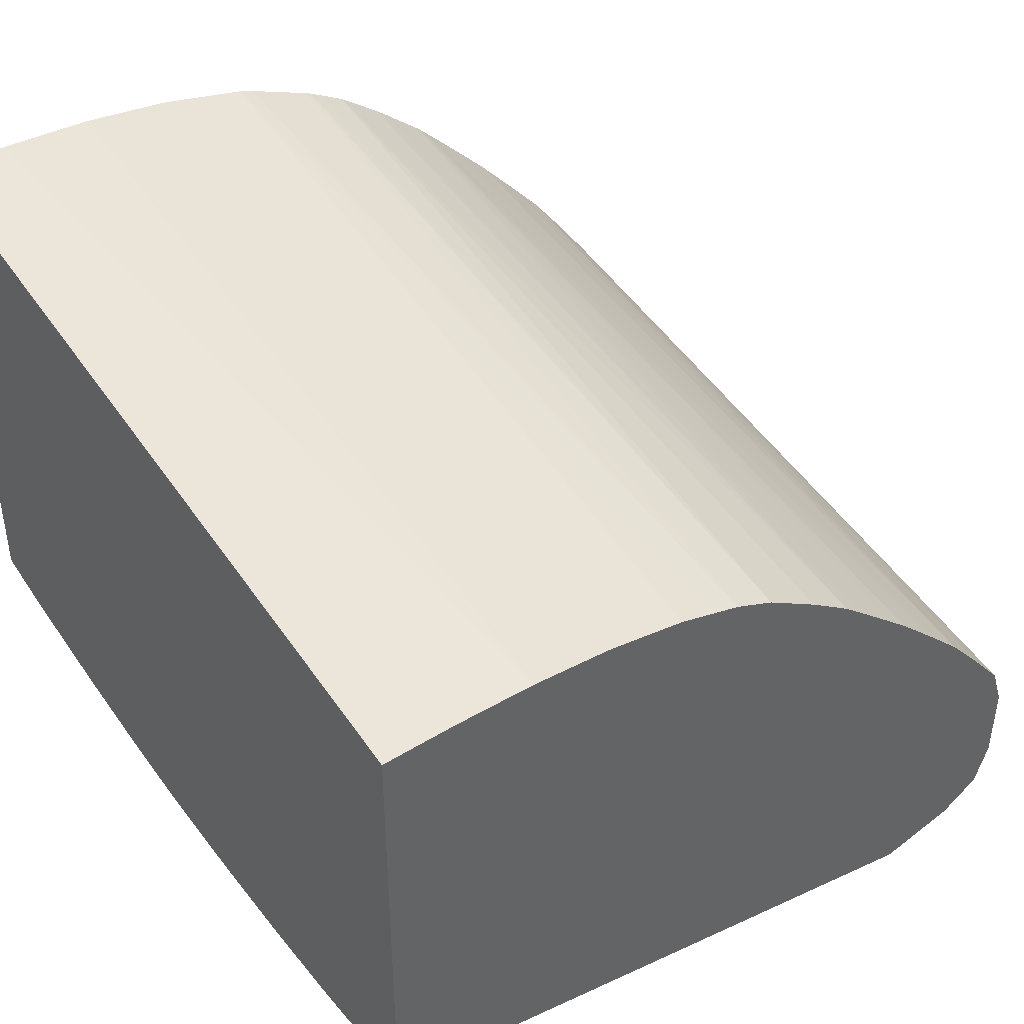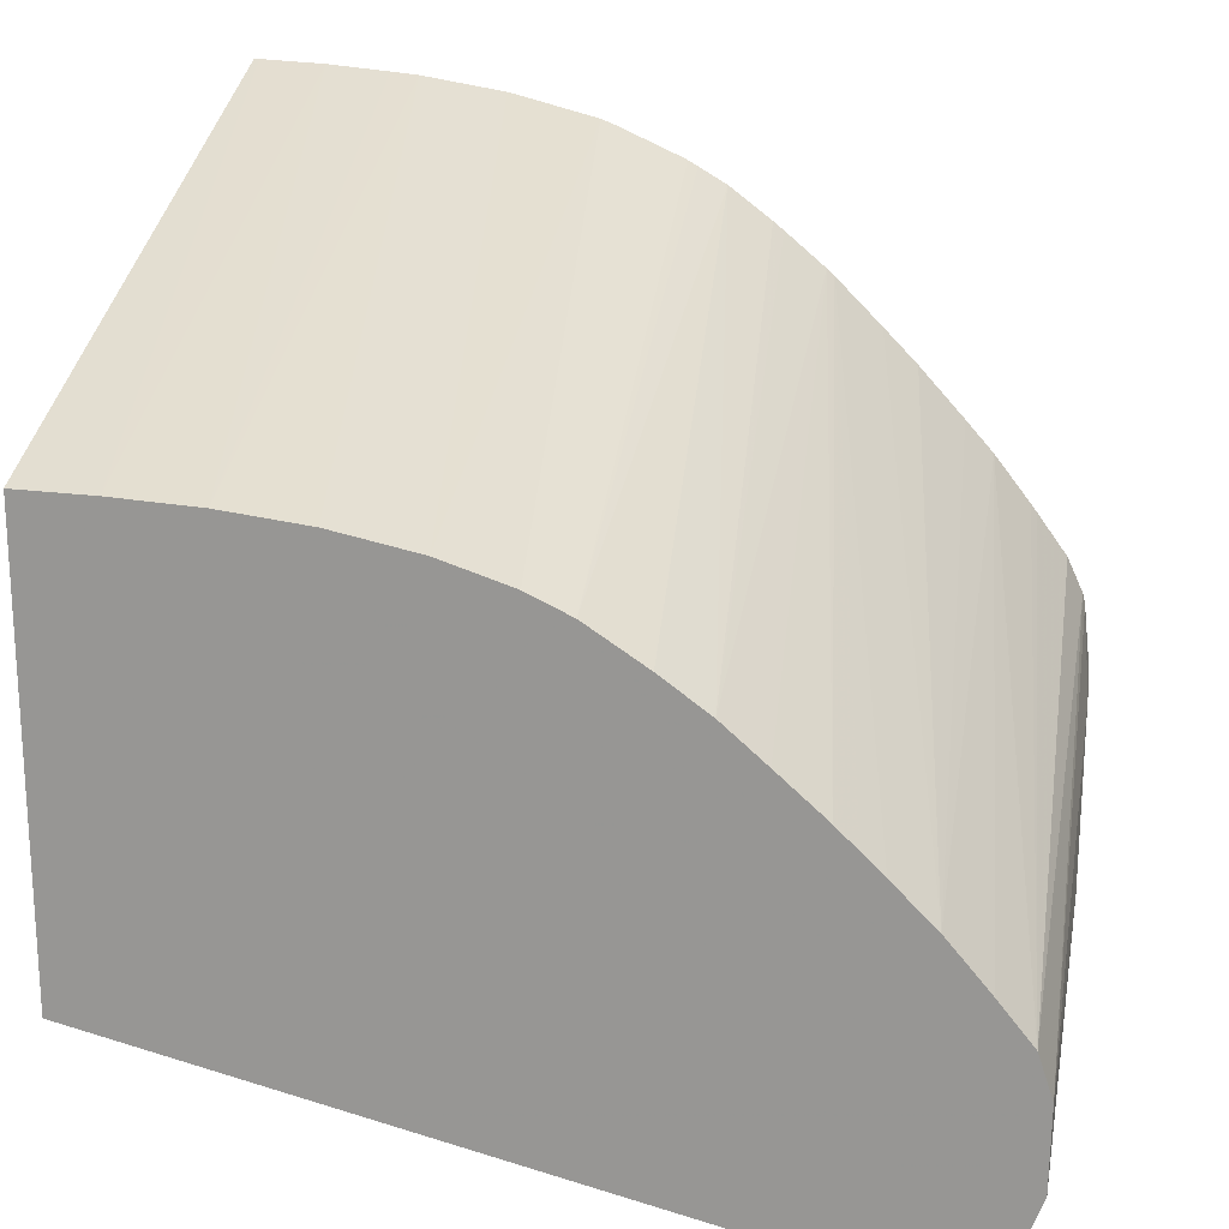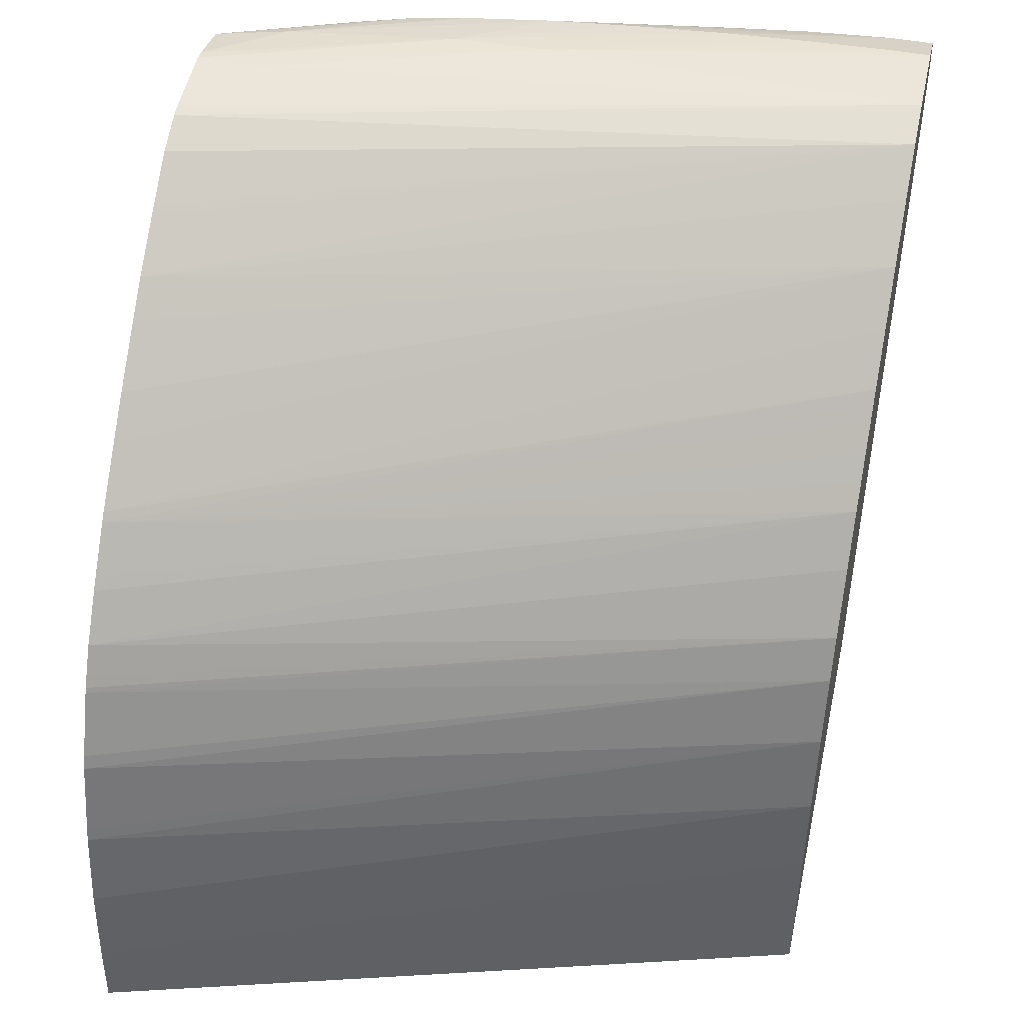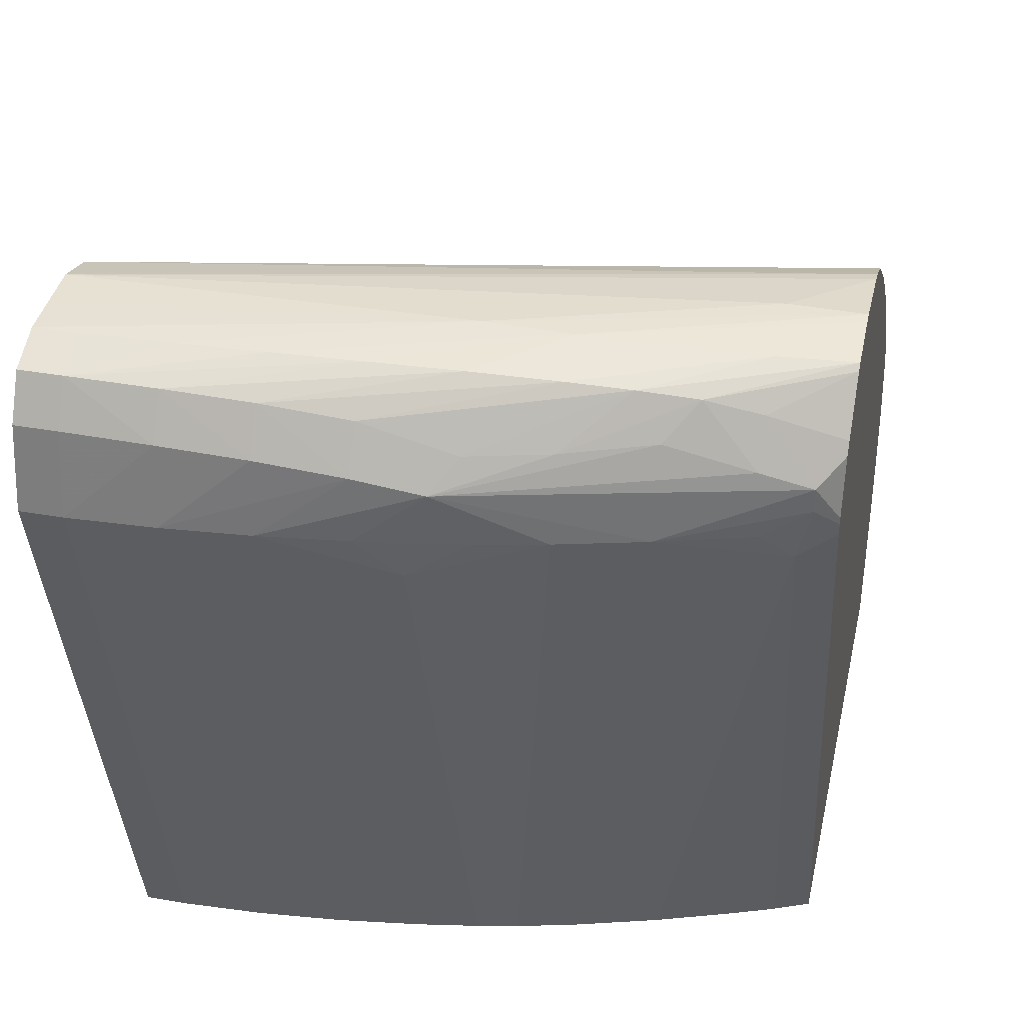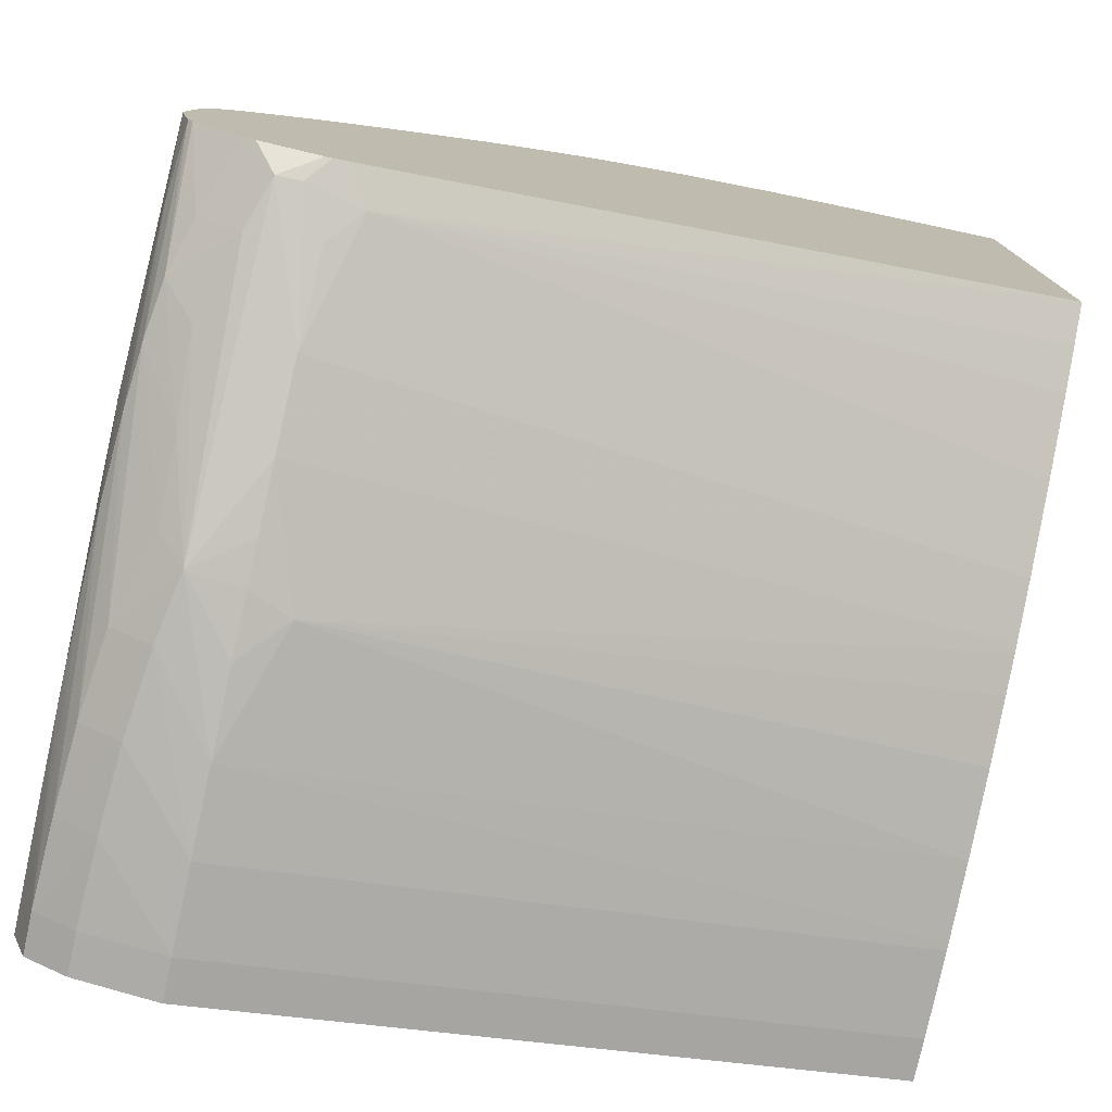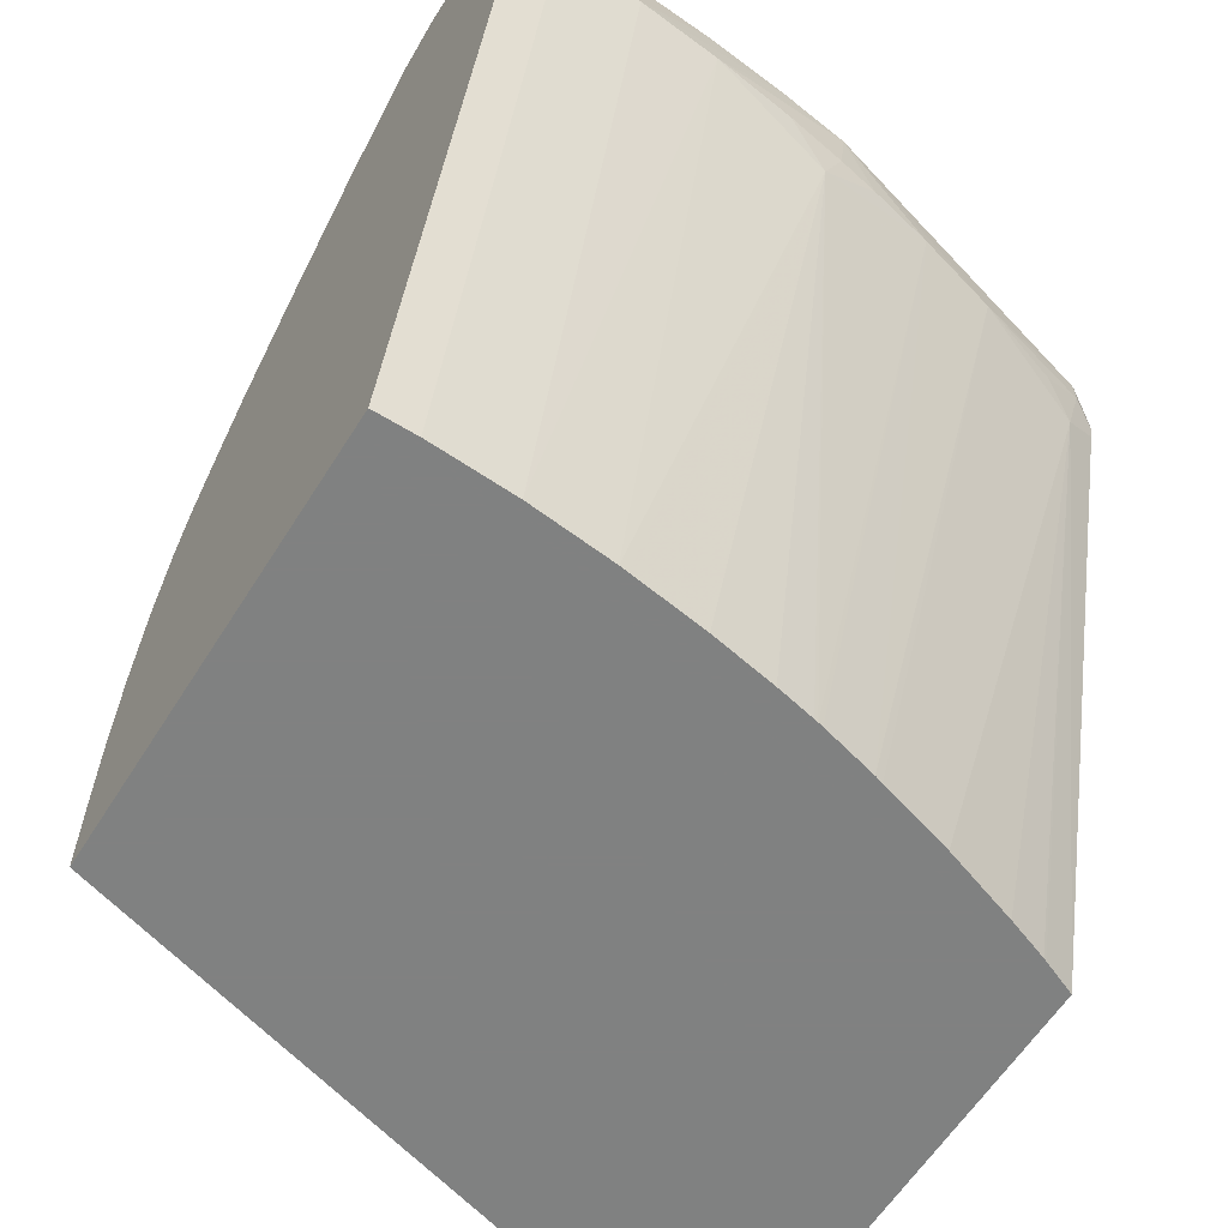
<metadata>
{"format":"obj","ext":"obj","renderer":"f3d","projection":"perspective","resolution":1024,"background":"white","views":[{"elev":42.9,"azim":-127.6,"up":"+Y"},{"elev":20.2,"azim":-80.2,"up":"+Y"},{"elev":46.8,"azim":-167.6,"up":"+Z"},{"elev":38.7,"azim":12.5,"up":"+Z"},{"elev":-77.0,"azim":77.7,"up":"+Y"},{"elev":-60.3,"azim":-32.1,"up":"+Z"}]}
</metadata>
<code>
v 0.009285 -0.05052 0.07103
v 9.22e-06 -0.05052 0.07088
v 9.22e-06 -0.05152 0.07087
v 9.22e-06 -0.05254 0.07085
v 0.001033 -0.05254 0.07085
v 0.003097 -0.05246 0.07085
v 0.005159 -0.05234 0.07085
v 0.01135 -0.05052 0.071
v 0.01723 -0.04846 0.071
v 0.01548 -0.04846 0.07101
v 9.22e-06 -0.04944 0.07053
v 0.01723 -0.04678 0.07081
v 0.01723 -0.0465 0.07075
v 9.22e-06 -0.05357 0.07047
v 0.001033 -0.05357 0.07047
v 0.007223 -0.0522 0.07083
v 0.01548 -0.05017 0.07082
v 0.01723 -0.04871 0.07097
v 0.009285 -0.05203 0.07079
v 9.22e-06 -0.04892 0.07011
v 0.01723 -0.04562 0.07035
v 0.01723 -0.04456 0.06958
v 0.01723 -0.04436 0.06943
v 0.01723 -0.04319 0.06853
v 9.22e-06 -0.05415 0.06943
v 0.003097 -0.05349 0.0704
v 0.001033 -0.05415 0.06943
v 0.003097 -0.0541 0.06937
v 0.01723 -0.04984 0.0707
v 0.01135 -0.05183 0.07069
v 0.0128 -0.05165 0.07058
v 0.005159 -0.05338 0.07027
v 9.22e-06 -0.04841 0.06969
v 0.01723 -0.0424 0.06783
v 9.22e-06 -0.04719 0.06866
v 9.22e-06 -0.0545 0.0674
v 0.005159 -0.05401 0.06924
v 0.001033 -0.0545 0.0674
v 0.003097 -0.0544 0.0674
v 0.01418 -0.05144 0.0704
v 0.01723 -0.05 0.07059
v 0.007223 -0.05323 0.07004
v 0.009436 -0.05316 0.06943
v 0.01135 -0.05271 0.06946
v 0.007223 -0.05387 0.069
v 0.01723 -0.04115 0.0667
v 0.01723 -0.04027 0.06585
v 0.01723 -0.03998 0.06556
v 0.01723 -0.03913 0.06471
v 9.22e-06 -0.04615 0.06763
v 9.22e-06 -0.05051 0.0511
v 0.001033 -0.05051 0.0511
v 0.001237 -0.0505 0.0511
v 0.005159 -0.05422 0.0674
v 0.003097 -0.05041 0.0511
v 0.01346 -0.0521 0.06962
v 0.01548 -0.05183 0.069
v 0.01548 -0.0512 0.07003
v 0.01723 -0.05088 0.06943
v 0.008849 -0.05373 0.06871
v 0.01723 -0.03895 0.06452
v 9.22e-06 -0.04514 0.0666
v 9.22e-06 -0.04565 0.06711
v 9.22e-06 -0.03954 0.0511
v 0.008265 -0.05362 0.06637
v 0.007223 -0.05395 0.0674
v 0.003301 -0.05039 0.0511
v 0.005159 -0.0502 0.0511
v 0.01669 -0.05162 0.0686
v 0.01723 -0.05105 0.06915
v 0.008709 -0.0537 0.0674
v 0.009739 -0.0535 0.0674
v 0.01135 -0.05315 0.0674
v 0.01341 -0.0526 0.0674
v 0.01723 -0.03811 0.06353
v 9.22e-06 -0.04321 0.06442
v 9.22e-06 -0.04366 0.06493
v 9.22e-06 -0.04411 0.06545
v 9.22e-06 -0.04462 0.06602
v 9.22e-06 -0.03959 0.05296
v 0.01723 -0.03454 0.0511
v 0.005363 -0.05017 0.0511
v 0.007223 -0.0499 0.0511
v 0.00882 -0.04961 0.0511
v 0.009749 -0.04941 0.0511
v 0.009852 -0.04939 0.0511
v 0.01669 -0.05162 0.06802
v 0.01723 -0.05132 0.0677
v 0.009977 -0.04935 0.0511
v 0.01135 -0.049 0.0511
v 0.01637 -0.0515 0.06664
v 0.0156 -0.05189 0.06736
v 0.01155 -0.04894 0.0511
v 0.01341 -0.04837 0.0511
v 0.01723 -0.0379 0.06327
v 9.22e-06 -0.04237 0.06328
v 0.01723 -0.0371 0.06221
v 9.22e-06 -0.03971 0.05502
v 0.01723 -0.03461 0.05281
v 0.01723 -0.03454 0.05123
v 0.01723 -0.04694 0.0511
v 0.01723 -0.05132 0.06754
v 0.01723 -0.05126 0.06722
v 0.01528 -0.04772 0.0511
v 0.01629 -0.04734 0.0511
v 0.01638 -0.04731 0.0511
v 9.22e-06 -0.0419 0.06256
v 0.01723 -0.03669 0.06152
v 9.22e-06 -0.04143 0.06186
v 0.01723 -0.0348 0.05502
v 0.01723 -0.03474 0.05434
v 9.22e-06 -0.03983 0.05605
v 0.01723 -0.03656 0.06127
v 9.22e-06 -0.04119 0.06134
v 0.01723 -0.0365 0.06116
v 0.01723 -0.03513 0.05709
v 9.22e-06 -0.03996 0.05709
v 9.22e-06 -0.04095 0.06083
v 0.01723 -0.0358 0.05959
v 0.01723 -0.03521 0.05743
v 9.22e-06 -0.04017 0.05811
v 9.22e-06 -0.04039 0.05915
v 9.22e-06 -0.04067 0.05998
v 0.01723 -0.03567 0.05926
f 1 2 3
f 1 3 4
f 1 4 5
f 1 5 6
f 1 6 7
f 1 7 8
f 1 8 9
f 1 9 10
f 1 10 2
f 2 11 20
f 2 20 33
f 2 33 35
f 2 35 50
f 2 50 63
f 2 63 62
f 2 62 79
f 2 79 78
f 2 78 77
f 2 77 76
f 2 76 96
f 2 96 107
f 2 107 109
f 2 109 114
f 2 114 118
f 2 118 123
f 2 123 122
f 2 122 121
f 2 121 117
f 2 117 112
f 2 112 98
f 2 98 80
f 2 80 64
f 2 64 51
f 2 51 36
f 2 36 25
f 2 25 14
f 2 14 4
f 2 4 3
f 2 10 12
f 2 12 13
f 2 13 11
f 4 14 15
f 4 15 5
f 5 15 6
f 6 15 7
f 7 15 16
f 7 16 8
f 8 17 18
f 8 18 9
f 8 16 19
f 8 19 17
f 9 18 29
f 9 29 41
f 9 41 59
f 9 59 70
f 9 70 88
f 9 88 102
f 9 102 103
f 9 103 101
f 9 101 81
f 9 81 100
f 9 100 99
f 9 99 111
f 9 111 110
f 9 110 116
f 9 116 120
f 9 120 124
f 9 124 119
f 9 119 115
f 9 115 113
f 9 113 108
f 9 108 97
f 9 97 95
f 9 95 75
f 9 75 61
f 9 61 49
f 9 49 48
f 9 48 47
f 9 47 46
f 9 46 34
f 9 34 24
f 9 24 23
f 9 23 22
f 9 22 21
f 9 21 13
f 9 13 12
f 9 12 10
f 11 13 21
f 11 21 22
f 11 22 23
f 11 23 24
f 11 24 20
f 14 25 27
f 14 27 15
f 15 26 16
f 15 27 28
f 15 28 26
f 16 26 19
f 17 29 18
f 17 19 30
f 17 30 31
f 17 31 29
f 19 26 32
f 19 32 30
f 20 24 33
f 24 34 35
f 24 35 33
f 25 36 38
f 25 38 27
f 26 28 37
f 26 37 32
f 27 38 28
f 28 38 39
f 28 39 37
f 29 31 40
f 29 40 41
f 30 32 42
f 30 42 31
f 31 42 43
f 31 43 44
f 31 44 40
f 32 37 45
f 32 45 42
f 34 46 35
f 35 46 47
f 35 47 48
f 35 48 49
f 35 49 50
f 36 51 52
f 36 52 38
f 37 39 45
f 38 52 53
f 38 53 39
f 39 54 45
f 39 53 55
f 39 55 54
f 40 44 56
f 40 56 57
f 40 57 58
f 40 58 41
f 41 58 59
f 42 45 60
f 42 60 43
f 43 60 44
f 44 60 56
f 45 54 60
f 49 61 62
f 49 62 63
f 49 63 50
f 51 64 81
f 51 81 101
f 51 101 106
f 51 106 105
f 51 105 104
f 51 104 94
f 51 94 93
f 51 93 90
f 51 90 89
f 51 89 86
f 51 86 85
f 51 85 84
f 51 84 83
f 51 83 82
f 51 82 68
f 51 68 67
f 51 67 55
f 51 55 53
f 51 53 52
f 54 65 66
f 54 66 60
f 54 55 67
f 54 67 68
f 54 68 65
f 56 60 57
f 57 69 58
f 57 60 69
f 58 69 59
f 59 69 70
f 60 66 71
f 60 71 72
f 60 72 73
f 60 73 74
f 60 74 69
f 61 75 76
f 61 76 77
f 61 77 78
f 61 78 79
f 61 79 62
f 64 80 81
f 65 73 72
f 65 72 71
f 65 71 66
f 65 68 82
f 65 82 83
f 65 83 84
f 65 84 85
f 65 85 86
f 65 86 73
f 69 74 87
f 69 87 102
f 69 102 88
f 69 88 70
f 73 86 89
f 73 89 90
f 73 90 74
f 74 91 92
f 74 92 87
f 74 90 93
f 74 93 94
f 74 94 91
f 75 95 76
f 76 95 97
f 76 97 96
f 80 98 99
f 80 99 100
f 80 100 81
f 87 91 102
f 87 92 91
f 91 103 102
f 91 94 104
f 91 104 105
f 91 105 106
f 91 106 101
f 91 101 103
f 96 97 107
f 97 108 109
f 97 109 107
f 98 110 111
f 98 111 99
f 98 112 110
f 108 113 109
f 109 113 115
f 109 115 114
f 110 112 117
f 110 117 116
f 114 115 118
f 115 119 118
f 116 117 121
f 116 121 122
f 116 122 120
f 118 119 124
f 118 124 123
f 120 122 124
f 122 123 124

</code>
